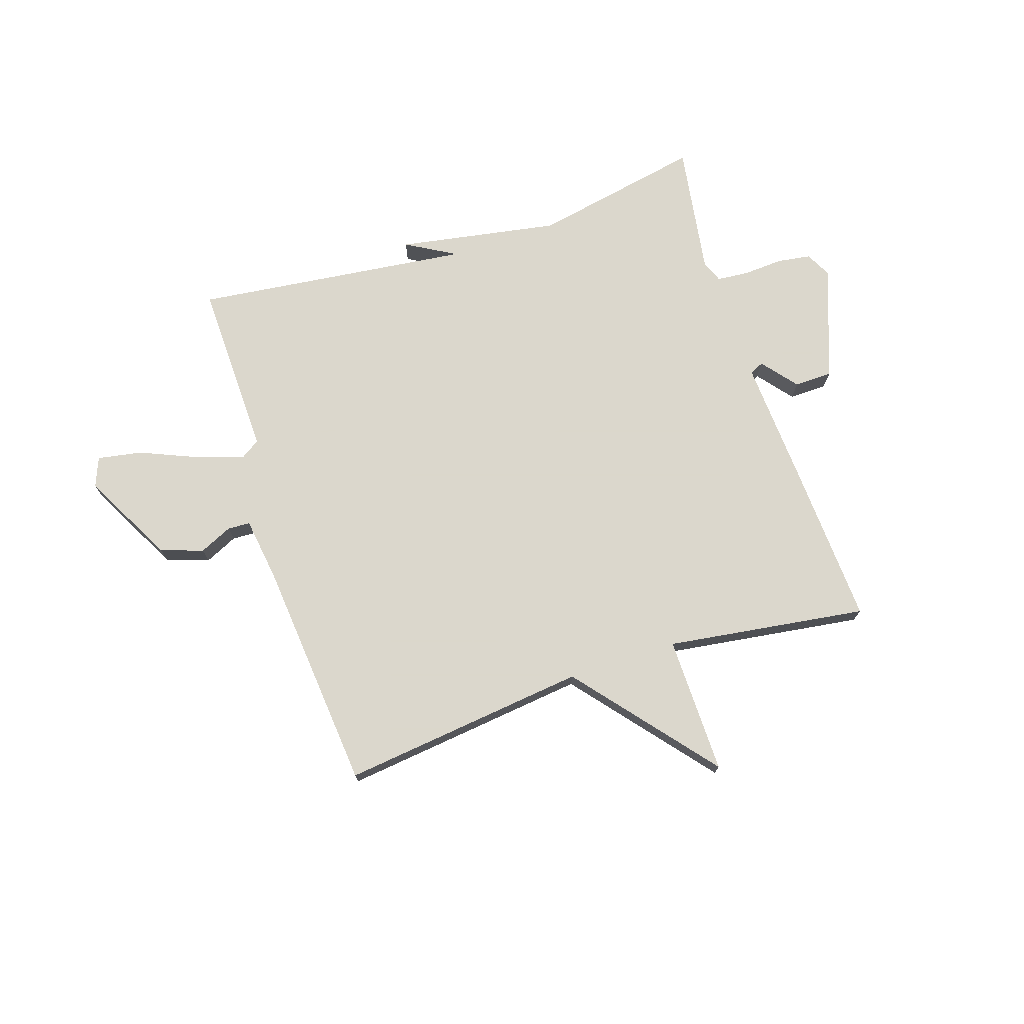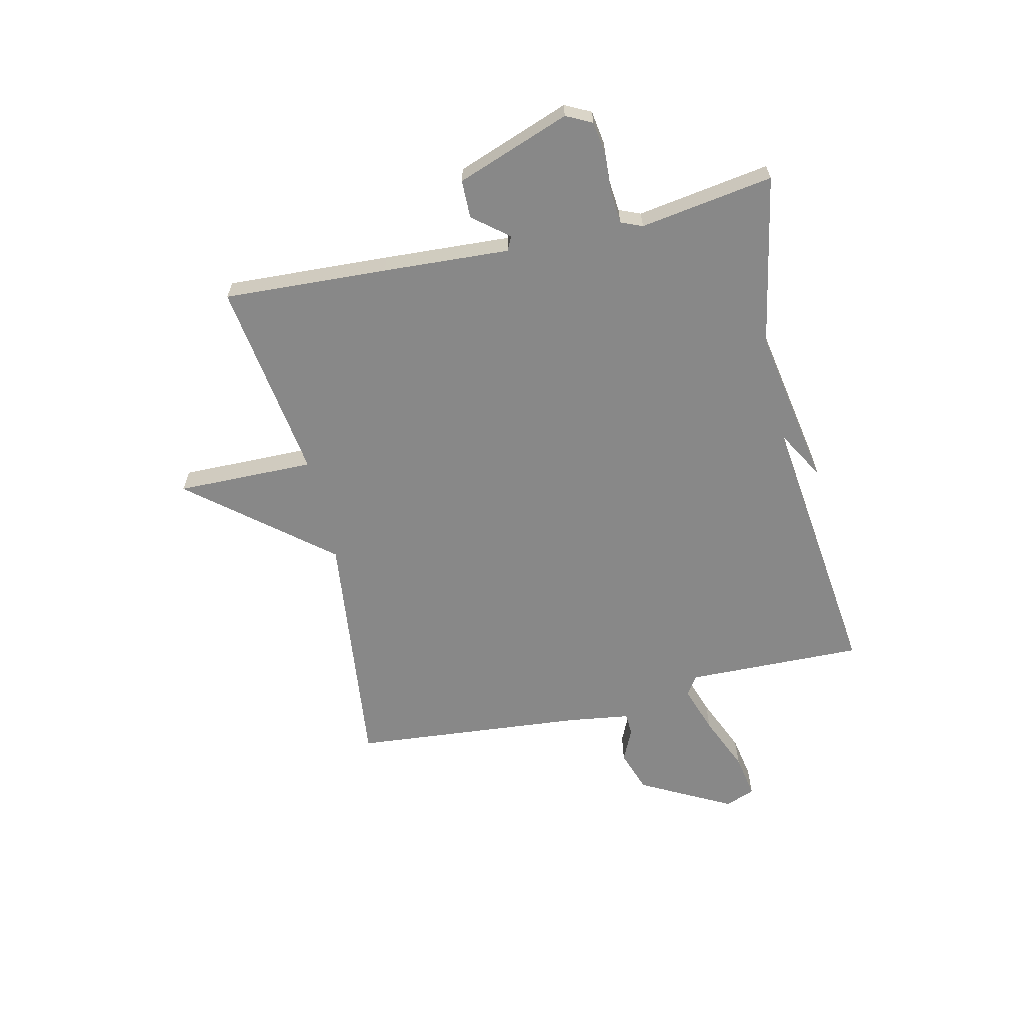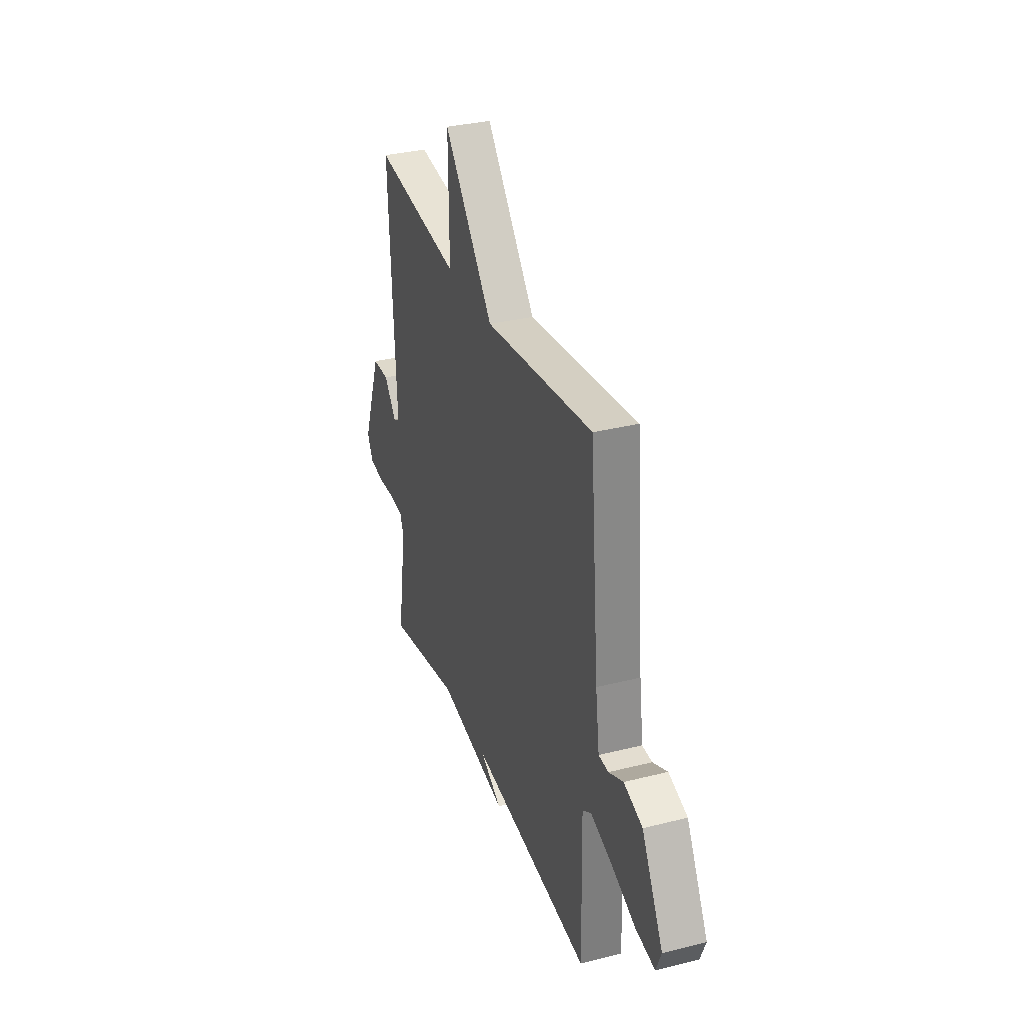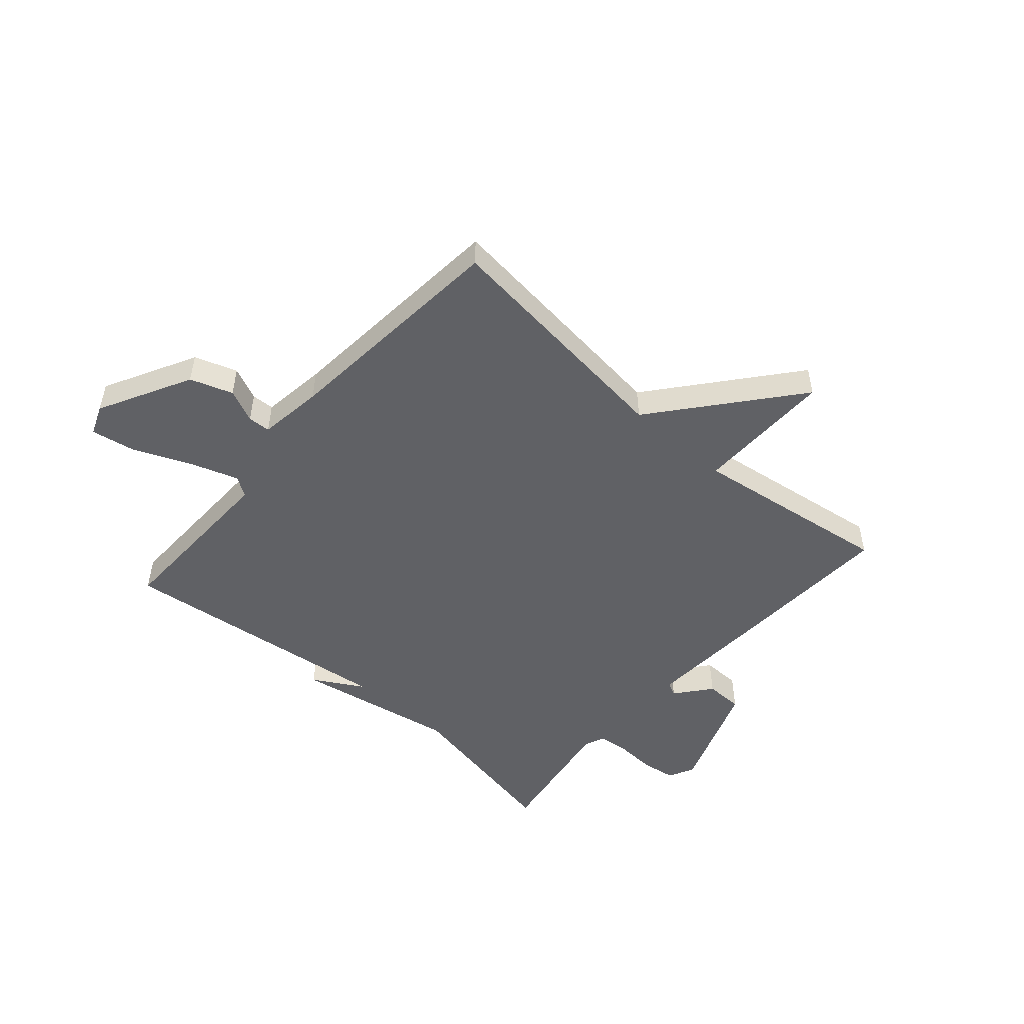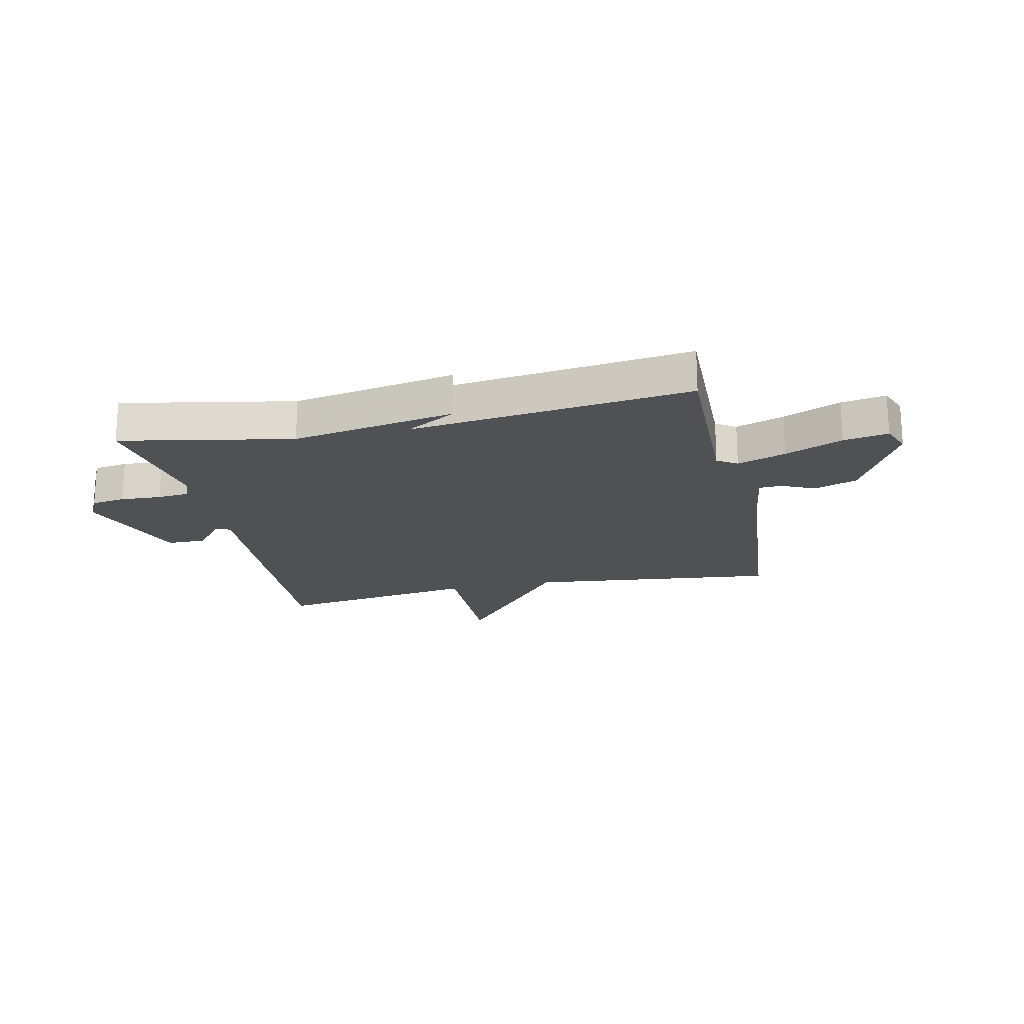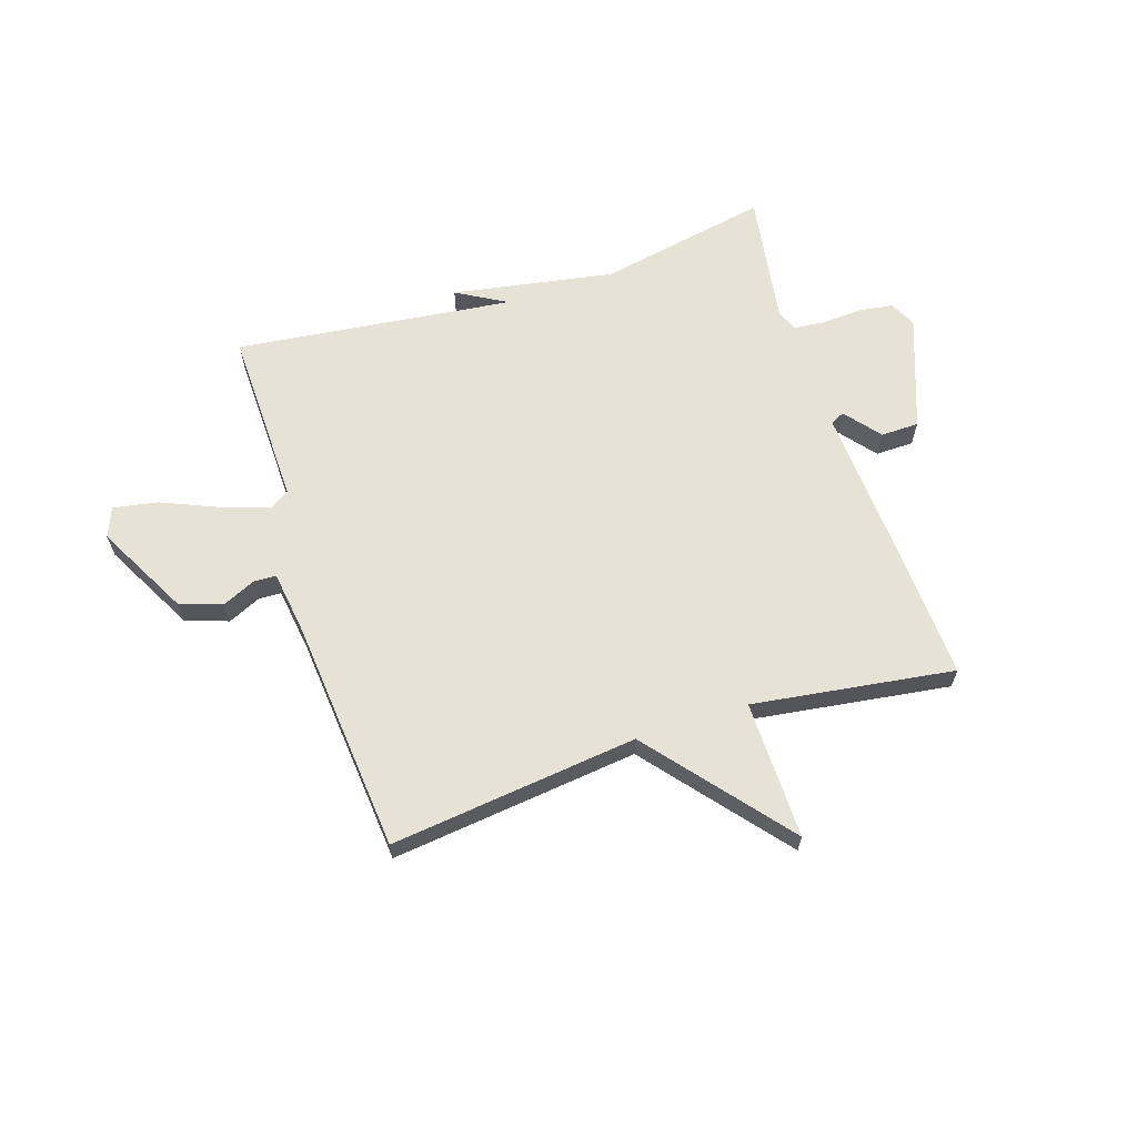
<metadata>
{"format":"obj","ext":"obj","renderer":"f3d","projection":"perspective","resolution":1024,"background":"white","views":[{"elev":73.4,"azim":-18.2,"up":"+Y"},{"elev":-62.7,"azim":102.9,"up":"+Y"},{"elev":32.6,"azim":-109.3,"up":"+Z"},{"elev":-50.2,"azim":-41.2,"up":"+Y"},{"elev":-19.6,"azim":-167.5,"up":"+Y"},{"elev":64.0,"azim":-18.0,"up":"+Y"}]}
</metadata>
<code>
v 0.5 0.07 0.5
v 0.485 0.07 0.208
v 0.472 0.07 -0.017
v 0.497 0.07 -0.029
v 0.548 0.07 0.034
v 0.616 0.07 0.033
v 0.69 0.07 -0.169
v 0.667 0.07 -0.215
v 0.607 0.07 -0.224
v 0.535 0.07 -0.22
v 0.479 0.07 -0.225
v 0.463 0.07 -0.263
v 0.5 0.07 -0.5
v 0.196 0.07 -0.441
v -0.093 0.07 -0.492
v -0.004 0.07 -0.441
v -0.5 0.07 -0.5
v -0.493 0.07 -0.184
v -0.528 0.07 -0.161
v -0.614 0.07 -0.19
v -0.715 0.07 -0.233
v -0.794 0.07 -0.247
v -0.815 0.07 -0.194
v -0.728 0.07 -0.03
v -0.652 0.07 -0.004
v -0.593 0.07 -0.031
v -0.553 0.07 -0.029
v -0.537 0.07 0.086
v -0.5 0.07 0.5
v -0.059 0.07 0.449
v 0.144 0.07 0.695
v 0.141 0.07 0.449
v 0.5 0 0.5
v 0.485 0 0.208
v 0.472 0 -0.017
v 0.497 0 -0.029
v 0.548 0 0.034
v 0.616 0 0.033
v 0.69 0 -0.169
v 0.667 0 -0.215
v 0.607 0 -0.224
v 0.535 0 -0.22
v 0.479 0 -0.225
v 0.463 0 -0.263
v 0.5 0 -0.5
v 0.196 0 -0.441
v -0.093 0 -0.492
v -0.004 0 -0.441
v -0.5 0 -0.5
v -0.493 0 -0.184
v -0.528 0 -0.161
v -0.614 0 -0.19
v -0.715 0 -0.233
v -0.794 0 -0.247
v -0.815 0 -0.194
v -0.728 0 -0.03
v -0.652 0 -0.004
v -0.593 0 -0.031
v -0.553 0 -0.029
v -0.537 0 0.086
v -0.5 0 0.5
v -0.059 0 0.449
v 0.144 0 0.695
v 0.141 0 0.449
f 30 31 32
f 28 29 30
f 27 28 30 32
f 24 25 26
f 23 24 26
f 22 23 26
f 21 22 26
f 20 21 26
f 19 20 26 27
f 1 2 3
f 32 1 3
f 27 32 3
f 19 27 3
f 18 19 3
f 14 15 16
f 12 13 14
f 11 12 14 16
f 8 9 10
f 7 8 10
f 6 7 10
f 5 6 10
f 4 5 10
f 4 10 11
f 16 17 18
f 11 16 18
f 4 11 18
f 3 4 18
f 64 63 62
f 62 61 60
f 64 62 60 59
f 58 57 56
f 58 56 55
f 58 55 54
f 58 54 53
f 58 53 52
f 59 58 52 51
f 35 34 33
f 35 33 64
f 35 64 59
f 35 59 51
f 35 51 50
f 48 47 46
f 46 45 44
f 48 46 44 43
f 42 41 40
f 42 40 39
f 42 39 38
f 42 38 37
f 42 37 36
f 43 42 36
f 50 49 48
f 50 48 43
f 50 43 36
f 50 36 35
f 1 33 34 2
f 2 34 35 3
f 3 35 36 4
f 4 36 37 5
f 5 37 38 6
f 6 38 39 7
f 7 39 40 8
f 8 40 41 9
f 9 41 42 10
f 10 42 43 11
f 11 43 44 12
f 12 44 45 13
f 13 45 46 14
f 14 46 47 15
f 15 47 48 16
f 16 48 49 17
f 17 49 50 18
f 18 50 51 19
f 19 51 52 20
f 20 52 53 21
f 21 53 54 22
f 22 54 55 23
f 23 55 56 24
f 24 56 57 25
f 25 57 58 26
f 26 58 59 27
f 27 59 60 28
f 28 60 61 29
f 29 61 62 30
f 30 62 63 31
f 31 63 64 32
f 32 64 33 1

</code>
